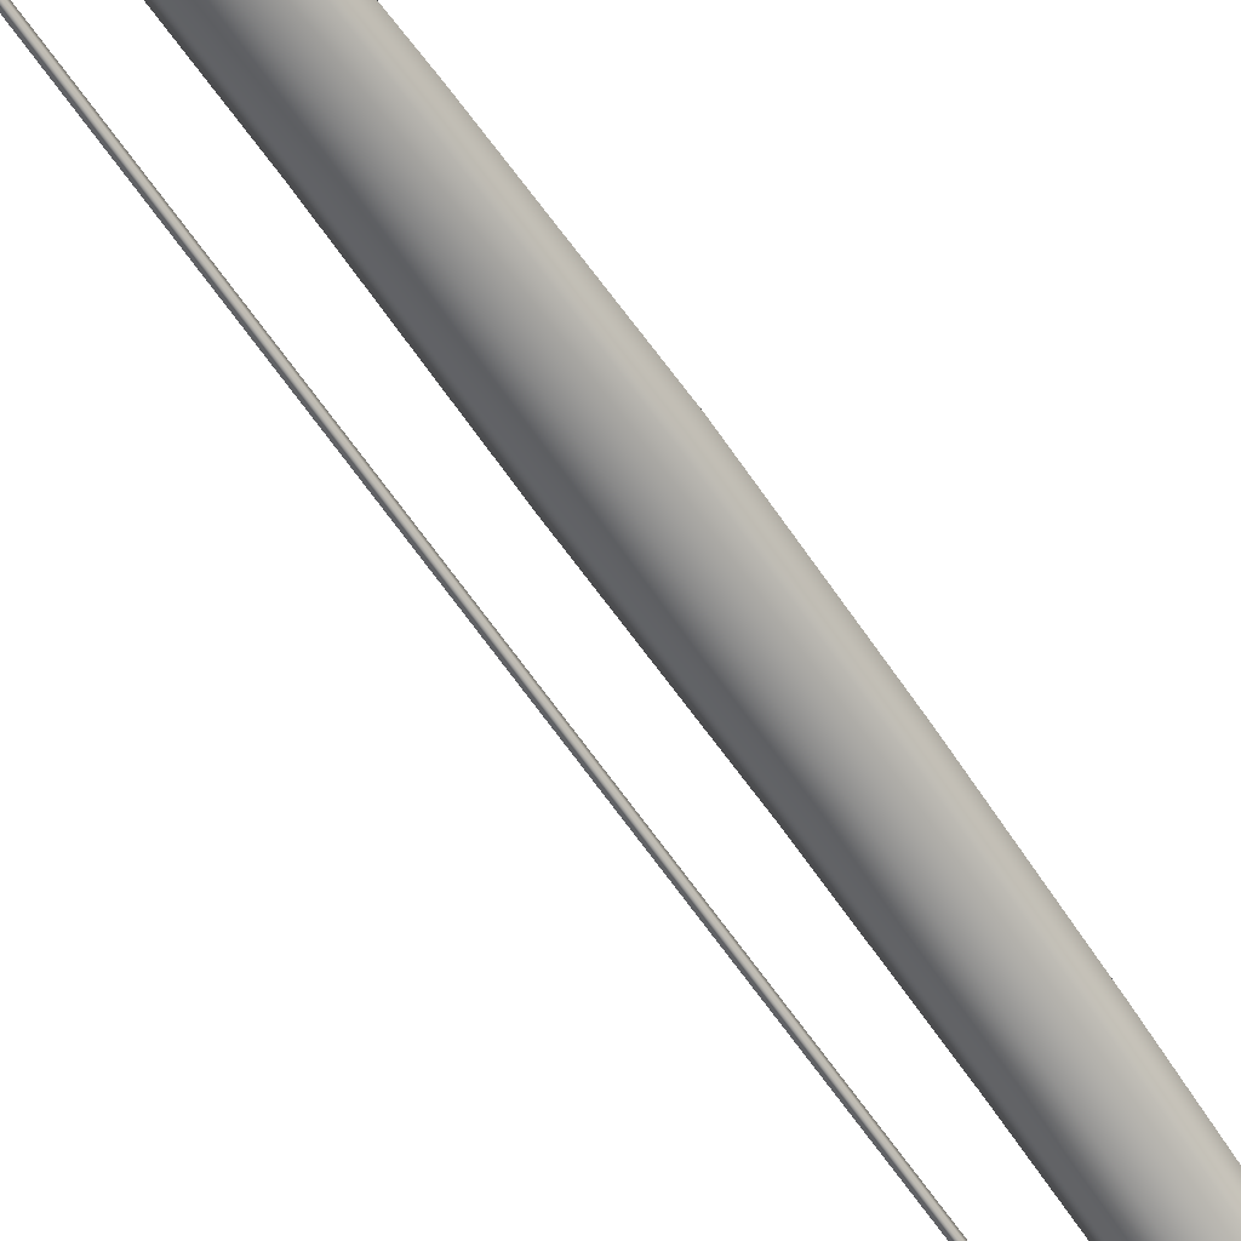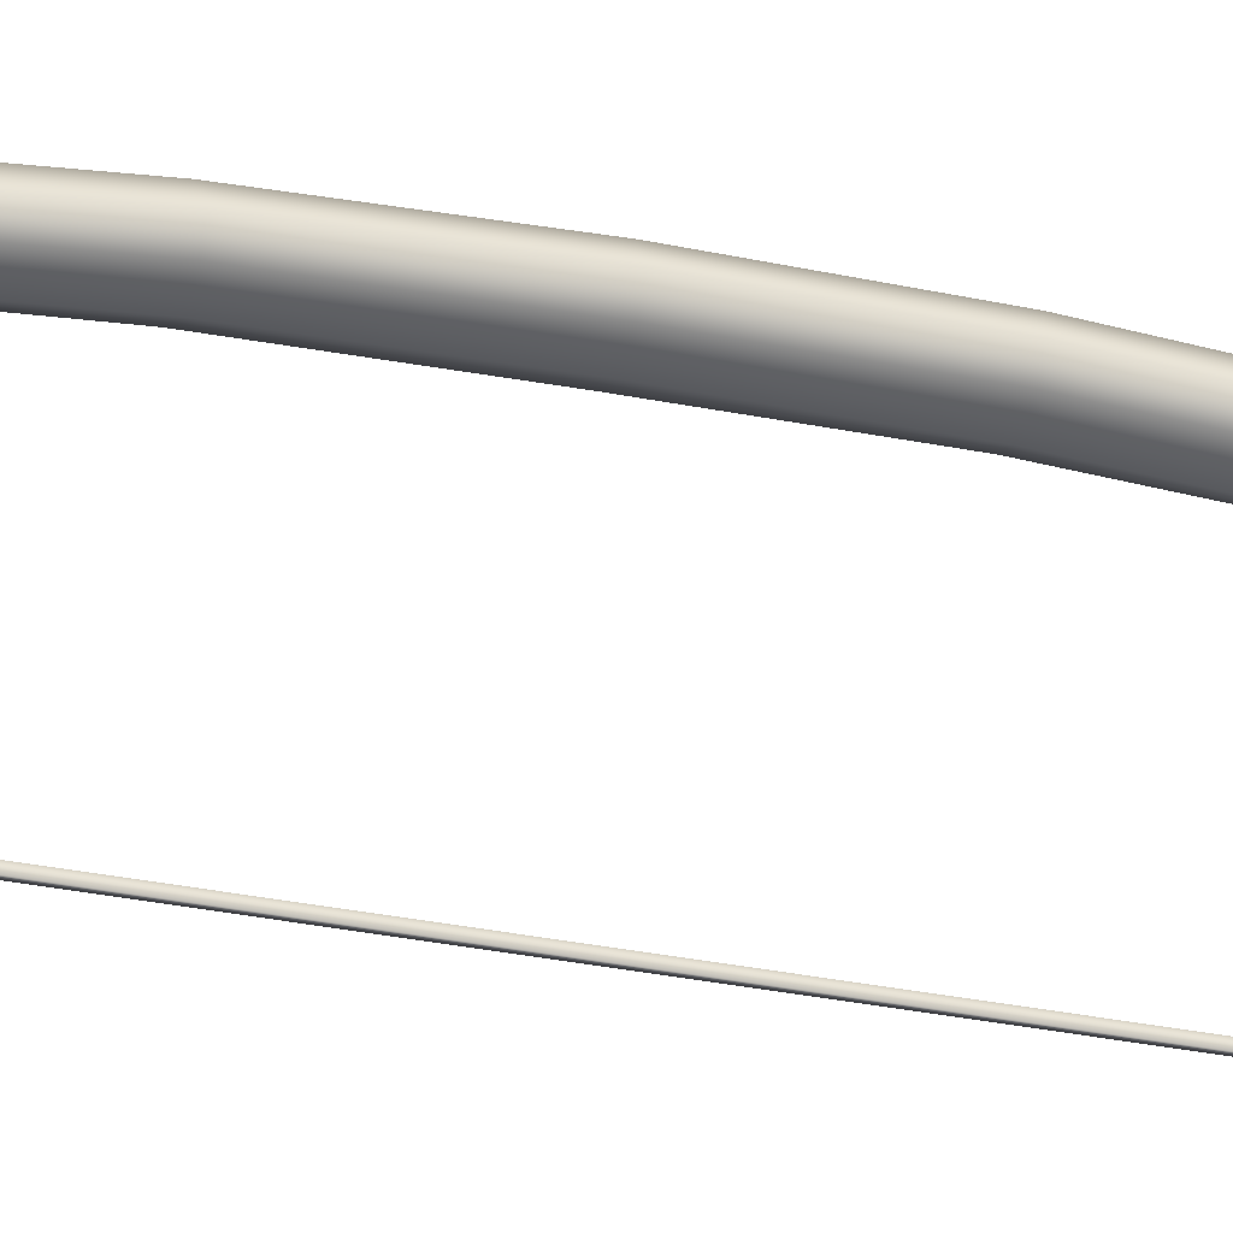
<metadata>
{"format":"obj","ext":"obj","renderer":"f3d","projection":"perspective","resolution":1024,"background":"white","views":[{"elev":-62.8,"azim":-145.7,"up":"+Z"},{"elev":-29.7,"azim":-106.8,"up":"+Z"}]}
</metadata>
<code>
v 0.02516 16.95 -3.55
v -0.02769 16.95 -3.55
v 0.02516 16.95 -3.47
v -0.02769 16.95 -3.47
v -0.02642 0 -3.55
v 0.02642 0 -3.55
v 0.02642 0 -3.47
v -0.02642 0 -3.47
v 0.3394 0 -0.2191
v -0.3394 0 -0.2191
v 0.3394 0 0.2467
v -0.3394 0 0.2467
v 0 0 0.3602
v 0 0 -0.3418
v 0.4887 0 0
v -0.4887 0 0
v 0.3045 5.083 -0.5062
v -0.3037 5.083 -0.5062
v 0.3045 5.167 -0.08199
v -0.3037 5.167 -0.08199
v 0.2525 9.77 -1.259
v -0.2502 9.77 -1.259
v -0.2502 10.02 -0.9424
v 0.2525 10.02 -0.9424
v 0.1973 14.09 -2.525
v -0.1931 14.09 -2.525
v -0.1931 14.29 -2.269
v 0.1973 14.29 -2.269
v 0.1026 16.98 -3.628
v -0.1019 16.98 -3.628
v -0.1019 17.08 -3.49
v 0.1026 17.08 -3.49
v -0.007077 14.34 -2.206
v -0.009849 10.05 -0.8493
v -0.01359 5.126 0.01271
v -0.01359 5.018 -0.6437
v -0.009849 9.72 -1.407
v -0.007077 14.11 -2.682
v -0.001264 17.03 -3.68
v -0.001264 17.18 -3.51
v -0.2753 14.21 -2.433
v -0.1319 17.12 -3.611
v -0.000798 17.25 -3.663
v 0.1337 17.12 -3.611
v 0.2789 14.21 -2.433
v 0.3634 9.874 -1.122
v 0.4263 5.068 -0.3177
v -0.4266 5.068 -0.3177
v -0.3607 9.874 -1.122
v -0.3167 12.11 -1.707
v -0.2208 11.99 -1.818
v -0.00842 11.98 -1.972
v 0.2241 11.99 -1.818
v 0.3199 12.11 -1.707
v 0.2241 12.22 -1.536
v -0.00842 12.27 -1.459
v -0.2208 12.22 -1.536
v -0.3928 7.532 -0.6554
v -0.2763 7.488 -0.8192
v -0.01167 7.435 -0.9628
v 0.2778 7.488 -0.8192
v 0.3941 7.532 -0.6554
v 0.2778 7.65 -0.4467
v -0.01167 7.645 -0.3519
v -0.2763 7.65 -0.4467
v -0.02516 -16.95 -3.55
v 0.02769 -16.95 -3.55
v -0.02516 -16.95 -3.47
v 0.02769 -16.95 -3.47
v -0.3045 -5.083 -0.5062
v 0.3037 -5.083 -0.5062
v -0.3045 -5.167 -0.08199
v 0.3037 -5.167 -0.08199
v -0.2525 -9.77 -1.259
v 0.2502 -9.77 -1.259
v 0.2502 -10.02 -0.9424
v -0.2525 -10.02 -0.9424
v -0.1973 -14.09 -2.525
v 0.1931 -14.09 -2.525
v 0.1931 -14.29 -2.269
v -0.1973 -14.29 -2.269
v -0.1026 -16.98 -3.628
v 0.1019 -16.98 -3.628
v 0.1019 -17.08 -3.49
v -0.1026 -17.08 -3.49
v 0.007077 -14.34 -2.206
v 0.009849 -10.05 -0.8493
v 0.01359 -5.126 0.01271
v 0.01359 -5.018 -0.6437
v 0.009849 -9.72 -1.407
v 0.007077 -14.11 -2.682
v 0.001264 -17.03 -3.68
v 0.001264 -17.18 -3.51
v 0.2753 -14.21 -2.433
v 0.1319 -17.12 -3.611
v 0.000798 -17.25 -3.663
v -0.1337 -17.12 -3.611
v -0.2789 -14.21 -2.433
v -0.3634 -9.874 -1.122
v -0.4263 -5.068 -0.3177
v 0.4266 -5.068 -0.3177
v 0.3607 -9.874 -1.122
v 0.3167 -12.11 -1.707
v 0.2208 -11.99 -1.818
v 0.00842 -11.98 -1.972
v -0.2241 -11.99 -1.818
v -0.3199 -12.11 -1.707
v -0.2241 -12.22 -1.536
v 0.00842 -12.27 -1.459
v 0.2208 -12.22 -1.536
v 0.3928 -7.532 -0.6554
v 0.2763 -7.488 -0.8192
v 0.01167 -7.435 -0.9628
v -0.2778 -7.488 -0.8192
v -0.3941 -7.532 -0.6554
v -0.2778 -7.65 -0.4467
v 0.01167 -7.645 -0.3519
v 0.2763 -7.65 -0.4467
v 0.4421 -3.802 -0.1625
v 0.3126 -3.813 -0.3586
v 0.0102 -3.764 -0.4924
v -0.3132 -3.813 -0.3586
v -0.4419 -3.802 -0.1625
v -0.3132 -3.875 0.07597
v 0.0102 -3.845 0.1754
v 0.3126 -3.875 0.07597
v 0.4639 -2.028 -0.03094
v 0.3251 -2.034 -0.2378
v 0.005441 -2.008 -0.3664
v -0.3254 -2.034 -0.2378
v -0.4637 -2.028 -0.03094
v -0.3254 -2.068 0.2113
v 0.005441 -2.052 0.3174
v 0.3251 -2.068 0.2113
v 0.462 2.17 -0.03842
v 0.3244 2.177 -0.2444
v -0.005821 2.149 -0.3734
v -0.3241 2.177 -0.2444
v -0.4621 2.17 -0.03842
v -0.3241 2.212 0.2035
v -0.005821 2.195 0.309
v 0.3244 2.212 0.2035
v 0.4411 3.869 -0.166
v 0.3127 3.88 -0.3617
v -0.01038 3.83 -0.4958
v -0.3122 3.88 -0.3617
v -0.4413 3.869 -0.166
v -0.3122 3.944 0.07228
v -0.01038 3.913 0.1715
v 0.3127 3.944 0.07228
g bow_v01
f 1 2 3
f 3 2 4
f 6 5 1
f 1 5 2
f 7 6 3
f 3 6 1
f 3 4 7
f 7 4 8
f 5 8 2
f 2 8 4
f 145 36 144
f 144 36 17
f 29 39 44
f 44 39 43
f 19 35 150
f 150 35 149
f 147 48 146
f 146 48 18
f 143 144 47
f 47 144 17
f 36 60 17
f 17 60 61
f 48 58 18
f 18 58 59
f 35 19 64
f 64 19 63
f 47 17 62
f 62 17 61
f 21 37 53
f 53 37 52
f 22 49 51
f 51 49 50
f 34 24 56
f 56 24 55
f 21 53 46
f 46 53 54
f 25 38 29
f 29 38 39
f 26 41 30
f 30 41 42
f 40 33 32
f 32 33 28
f 25 29 45
f 45 29 44
f 34 56 23
f 23 56 57
f 35 64 20
f 20 64 65
f 149 35 148
f 148 35 20
f 145 146 36
f 36 146 18
f 36 18 60
f 60 18 59
f 52 37 51
f 51 37 22
f 39 38 30
f 30 38 26
f 43 39 42
f 42 39 30
f 27 33 31
f 31 33 40
f 27 31 41
f 41 31 42
f 43 42 40
f 40 42 31
f 43 40 44
f 44 40 32
f 28 45 32
f 32 45 44
f 46 54 24
f 24 54 55
f 47 62 19
f 19 62 63
f 143 47 150
f 150 47 19
f 147 148 48
f 48 148 20
f 65 58 20
f 20 58 48
f 57 50 23
f 23 50 49
f 51 50 26
f 26 50 41
f 38 52 26
f 26 52 51
f 53 52 25
f 25 52 38
f 53 25 54
f 54 25 45
f 55 54 28
f 28 54 45
f 56 55 33
f 33 55 28
f 56 33 57
f 57 33 27
f 41 50 27
f 27 50 57
f 59 58 22
f 22 58 49
f 37 60 22
f 22 60 59
f 61 60 21
f 21 60 37
f 61 21 62
f 62 21 46
f 62 46 63
f 63 46 24
f 64 63 34
f 34 63 24
f 64 34 65
f 65 34 23
f 58 65 49
f 49 65 23
f 69 66 67
f 66 69 68
f 5 6 66
f 66 6 67
f 8 5 68
f 68 5 66
f 68 69 8
f 8 69 7
f 6 7 67
f 67 7 69
f 14 129 10
f 10 129 130
f 82 92 97
f 97 92 96
f 132 133 12
f 12 133 13
f 15 127 9
f 9 127 128
f 16 10 131
f 131 10 130
f 89 113 70
f 70 113 114
f 101 111 71
f 71 111 112
f 88 72 117
f 117 72 116
f 100 70 115
f 115 70 114
f 74 90 106
f 106 90 105
f 75 102 104
f 104 102 103
f 87 77 109
f 109 77 108
f 74 106 99
f 99 106 107
f 78 91 82
f 82 91 92
f 79 94 83
f 83 94 95
f 93 86 85
f 85 86 81
f 78 82 98
f 98 82 97
f 87 109 76
f 76 109 110
f 88 117 73
f 73 117 118
f 13 133 11
f 11 133 134
f 14 9 129
f 129 9 128
f 89 71 113
f 113 71 112
f 105 90 104
f 104 90 75
f 92 91 83
f 83 91 79
f 96 92 95
f 95 92 83
f 80 86 84
f 84 86 93
f 80 84 94
f 94 84 95
f 96 95 93
f 93 95 84
f 96 93 97
f 97 93 85
f 81 98 85
f 85 98 97
f 99 107 77
f 77 107 108
f 100 115 72
f 72 115 116
f 16 131 12
f 12 131 132
f 134 127 11
f 11 127 15
f 118 111 73
f 73 111 101
f 110 103 76
f 76 103 102
f 104 103 79
f 79 103 94
f 91 105 79
f 79 105 104
f 106 105 78
f 78 105 91
f 106 78 107
f 107 78 98
f 108 107 81
f 81 107 98
f 109 108 86
f 86 108 81
f 109 86 110
f 110 86 80
f 94 103 80
f 80 103 110
f 112 111 75
f 75 111 102
f 90 113 75
f 75 113 112
f 114 113 74
f 74 113 90
f 114 74 115
f 115 74 99
f 115 99 116
f 116 99 77
f 117 116 87
f 87 116 77
f 117 87 118
f 118 87 76
f 111 118 102
f 102 118 76
f 119 101 120
f 120 101 71
f 121 120 89
f 89 120 71
f 121 89 122
f 122 89 70
f 123 122 100
f 100 122 70
f 123 100 124
f 124 100 72
f 125 124 88
f 88 124 72
f 125 88 126
f 126 88 73
f 119 126 101
f 101 126 73
f 127 119 128
f 128 119 120
f 129 128 121
f 121 128 120
f 129 121 130
f 130 121 122
f 131 130 123
f 123 130 122
f 131 123 132
f 132 123 124
f 133 132 125
f 125 132 124
f 133 125 134
f 134 125 126
f 126 119 134
f 134 119 127
f 15 9 135
f 135 9 136
f 14 137 9
f 9 137 136
f 138 137 10
f 10 137 14
f 16 139 10
f 10 139 138
f 140 139 12
f 12 139 16
f 13 141 12
f 12 141 140
f 142 141 11
f 11 141 13
f 15 135 11
f 11 135 142
f 135 136 143
f 143 136 144
f 137 145 136
f 136 145 144
f 146 145 138
f 138 145 137
f 139 147 138
f 138 147 146
f 148 147 140
f 140 147 139
f 141 149 140
f 140 149 148
f 150 149 142
f 142 149 141
f 135 143 142
f 142 143 150

</code>
